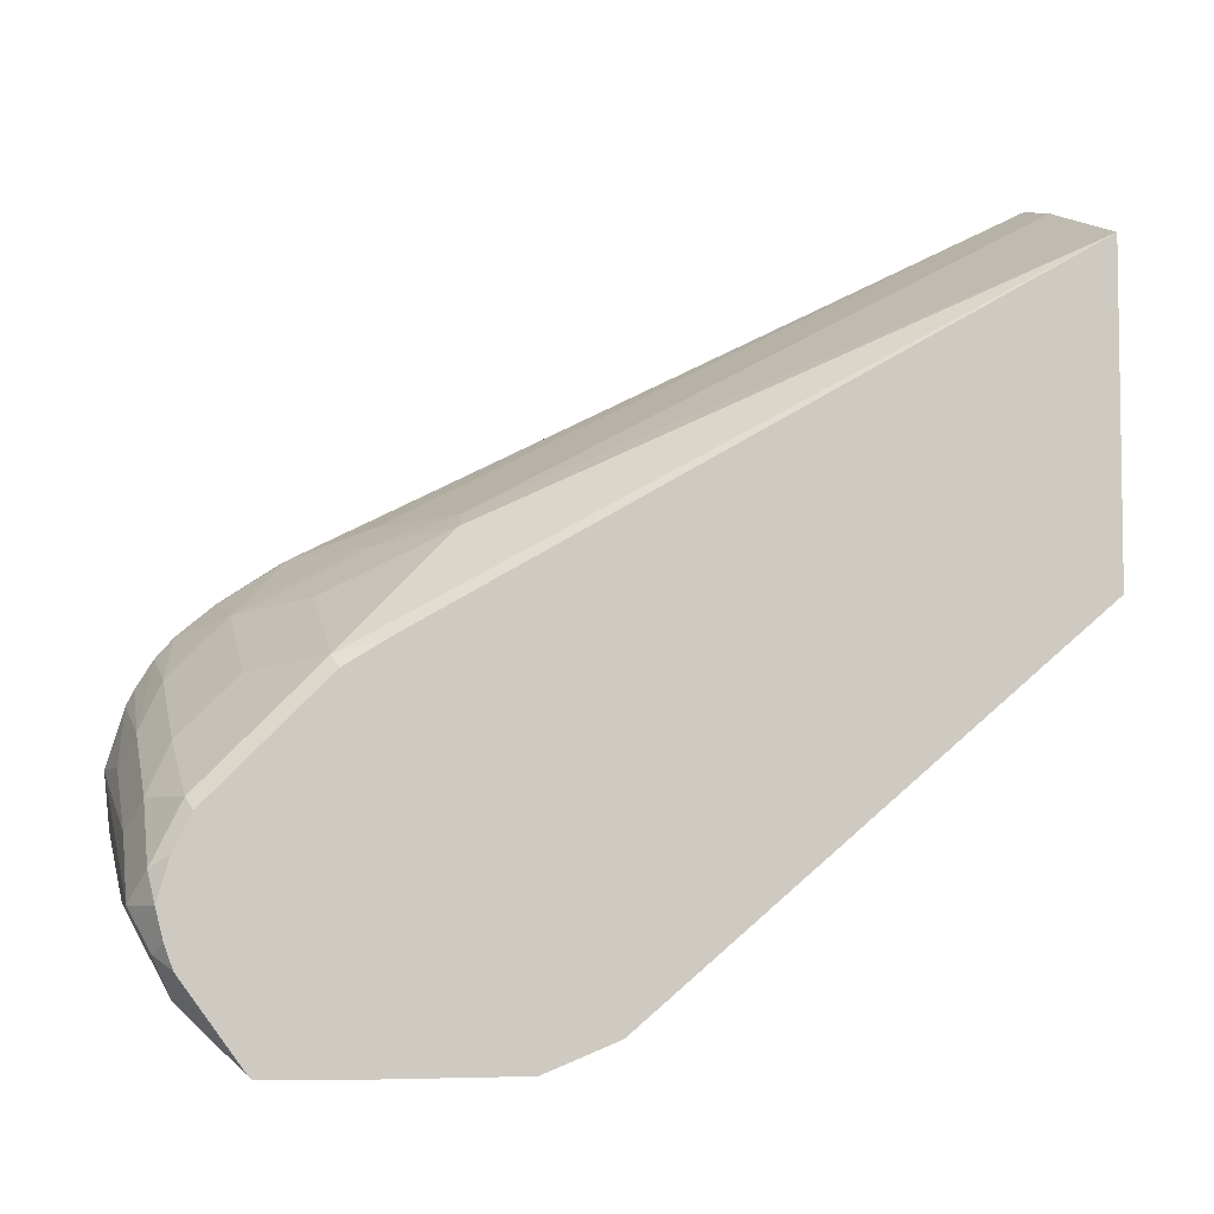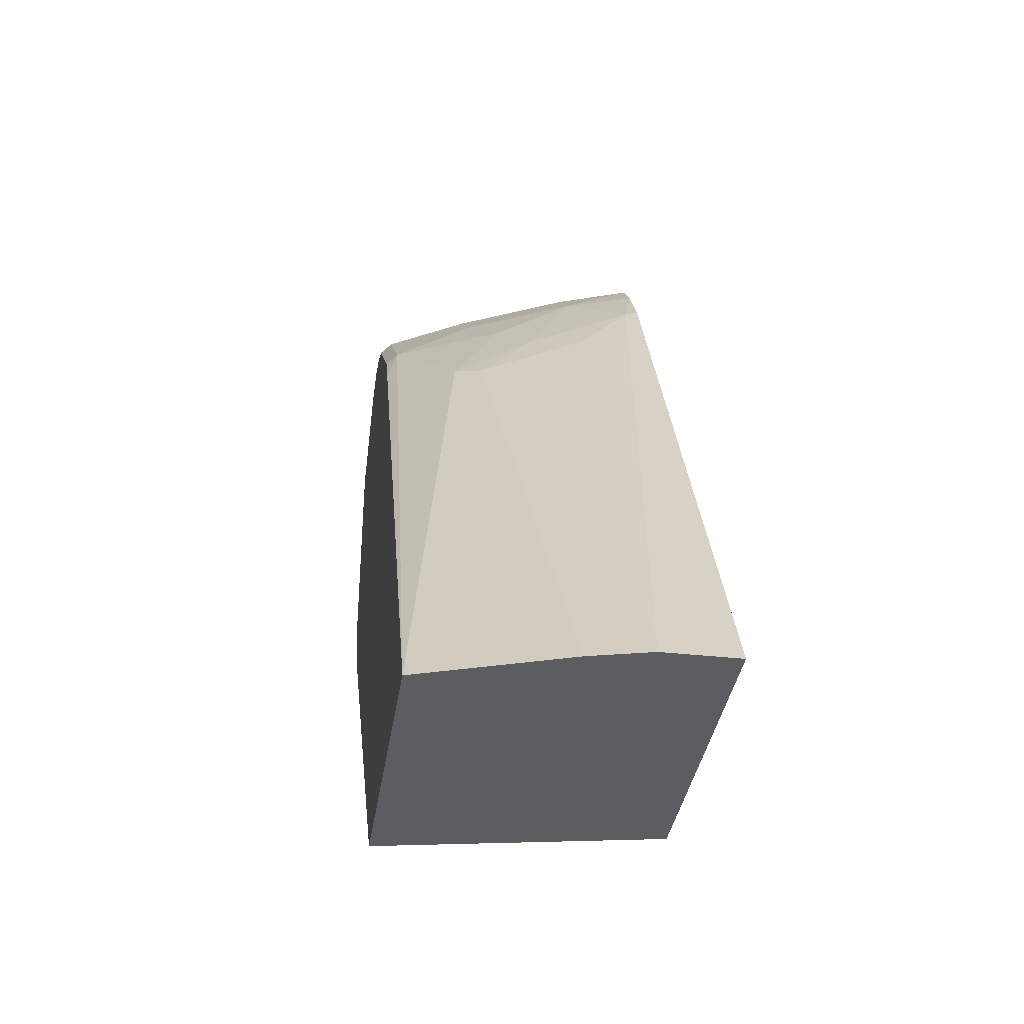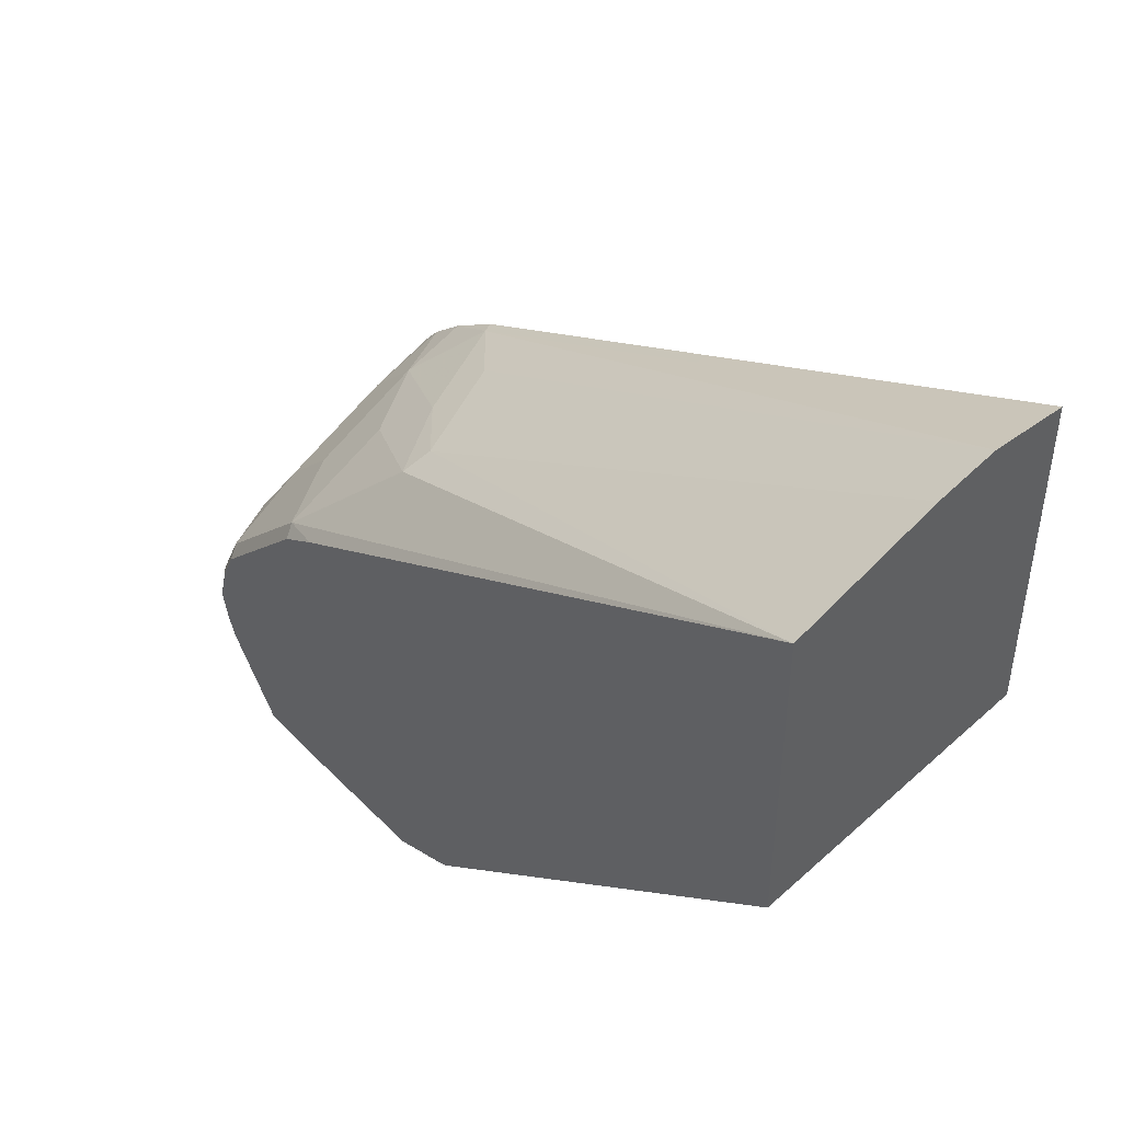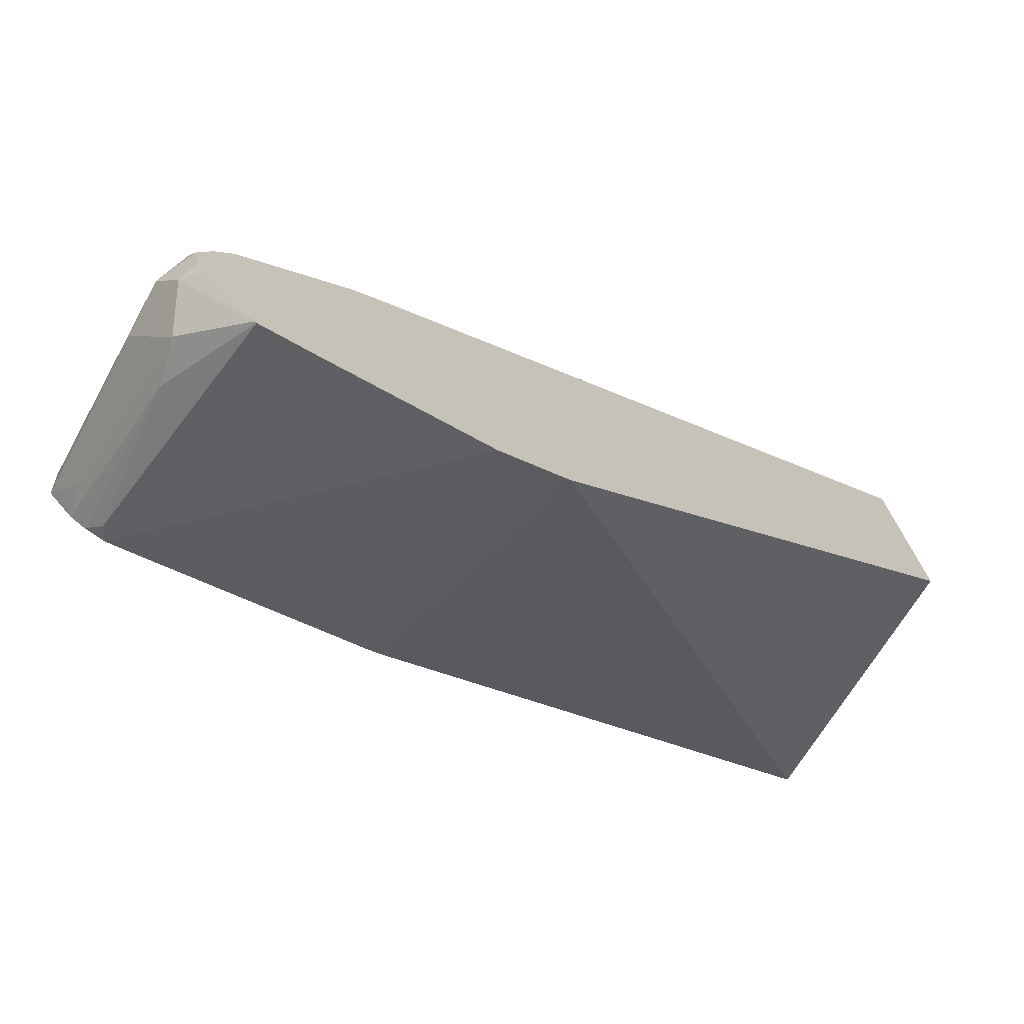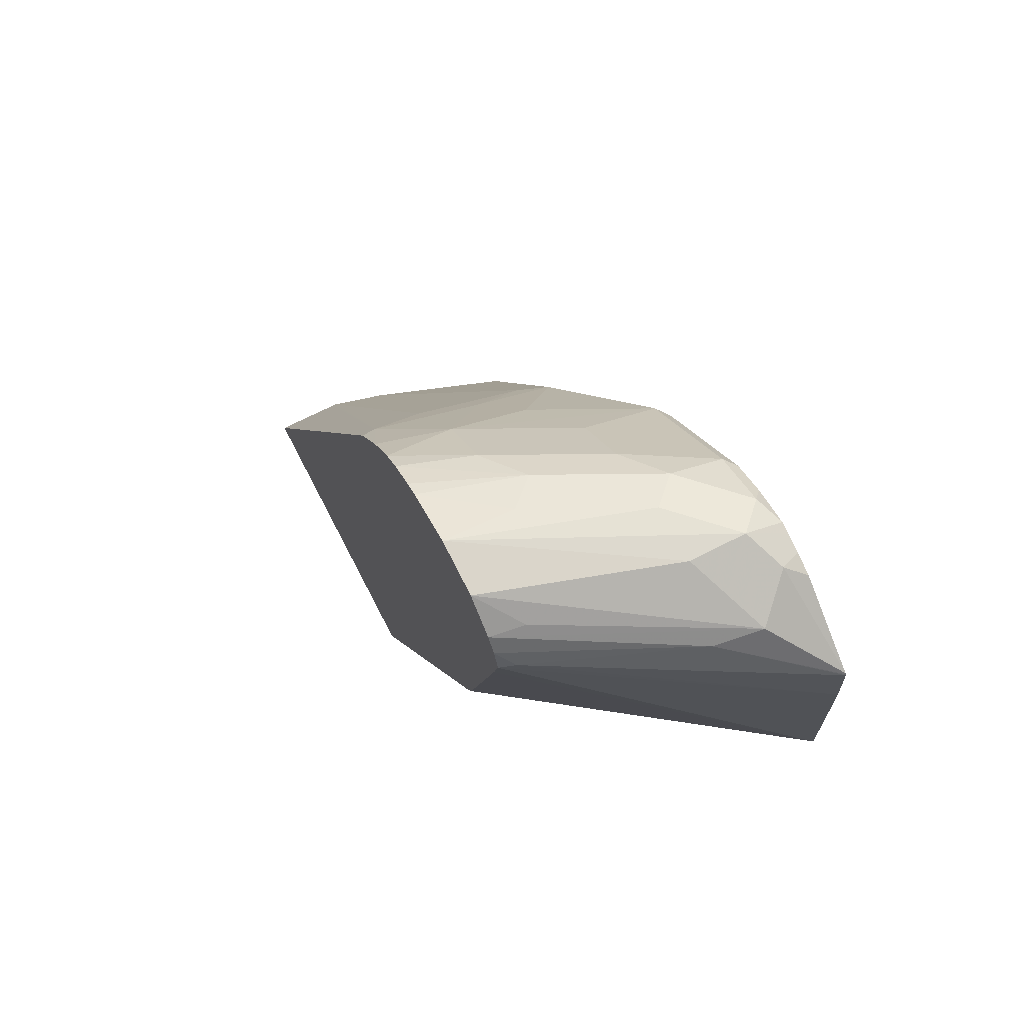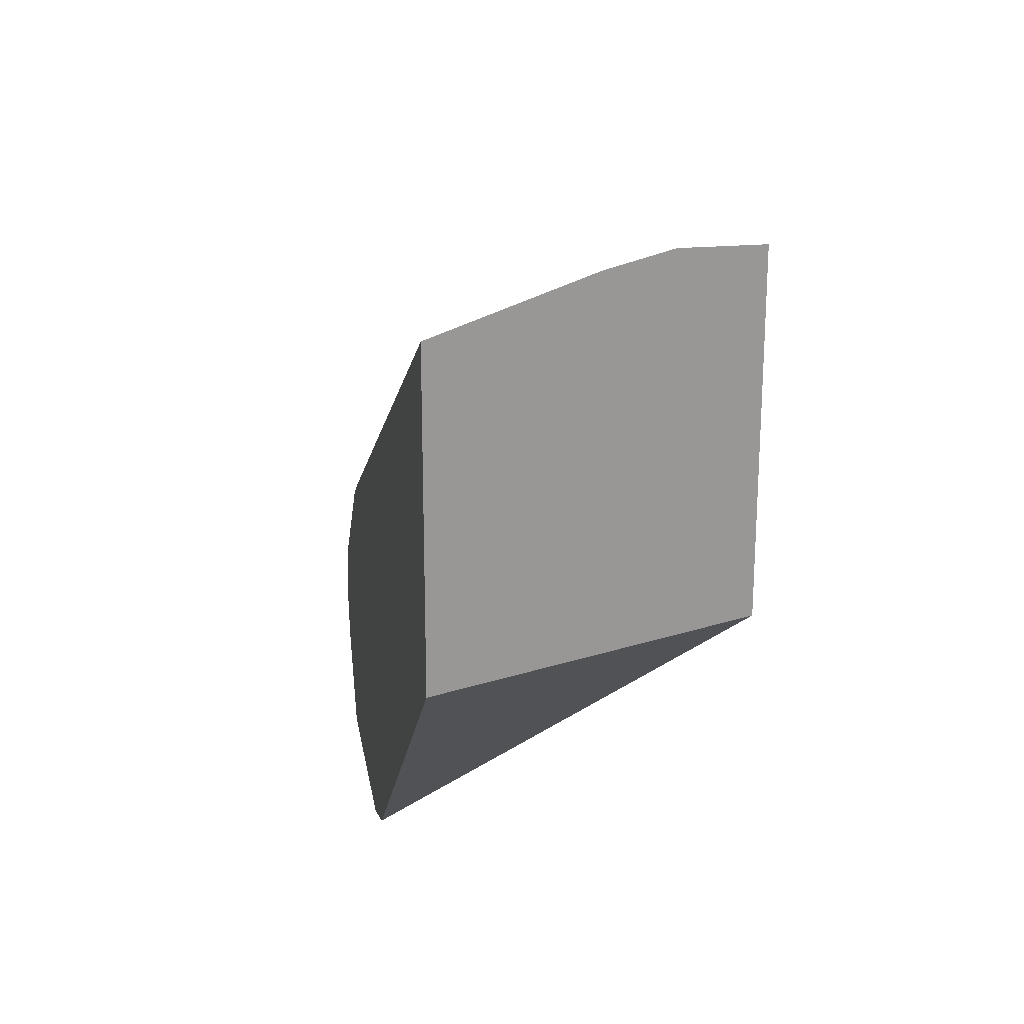
<metadata>
{"format":"obj","ext":"obj","renderer":"f3d","projection":"perspective","resolution":1024,"background":"white","views":[{"elev":-5.4,"azim":-103.5,"up":"+Z"},{"elev":-36.3,"azim":-8.3,"up":"+Y"},{"elev":44.8,"azim":-40.9,"up":"+Z"},{"elev":-73.9,"azim":-118.5,"up":"+Z"},{"elev":68.9,"azim":152.8,"up":"+Y"},{"elev":22.0,"azim":-9.1,"up":"+Z"}]}
</metadata>
<code>
v 0.07633 0.1414 0.162
v 0.05587 0.1414 0.1567
v 0.1021 0.1414 0.162
v 0.07758 0.1422 0.1616
v 0.09697 0.3749 0.04525
v 0.07758 0.3515 0.05332
v 0.03879 0.3321 0.05332
v 0.005837 0.1414 0.139
v 0.1021 0.1414 0.05037
v 0.1021 0.1422 0.1616
v 0.09697 0.2715 0.09697
v 0.1021 0.3749 0.04525
v 0.1021 0.3784 0.04353
v 0.1021 0.3967 0.03139
v 0.07758 0.3944 0.02588
v 0.05818 0.3556 0.04525
v 0.0291 0.3345 0.04846
v 0.005837 0.1414 0.03115
v 0.009699 0.3733 0.009716
v 0.005837 0.3574 0.01457
v 0.005837 0.2919 -0.09498
v 0.1021 0.3066 -0.03138
v 0.1021 0.2715 0.09697
v 0.1021 0.409 0.0211
v 0.03879 0.3944 0.006478
v 0.04849 0.3733 0.02909
v 0.07758 0.4137 0.006478
v 0.009699 0.4121 -0.02908
v 0.005837 0.3908 -0.01355
v 0.005837 0.3714 0.005851
v 0.005837 0.2946 -0.09616
v 0.1021 0.313 -0.03394
v 0.1021 0.4149 0.01431
v 0.03879 0.4137 -0.01292
v 0.06787 0.4218 -0.009684
v 0.0291 0.4218 -0.02908
v 0.009699 0.4218 -0.04848
v 0.005837 0.416 -0.04462
v 0.005837 0.4102 -0.03295
v 0.005837 0.3161 -0.1047
v 0.1021 0.3915 -0.05269
v 0.1021 0.4207 0.00512
v 0.1021 0.4232 2.99e-06
v 0.07758 0.4267 -0.01937
v 0.03879 0.4267 -0.03877
v 0.0194 0.4267 -0.05817
v 0.005837 0.4199 -0.05817
v 0.005837 0.3743 -0.1047
v 0.1021 0.4047 -0.05561
v 0.1021 0.4292 -0.01937
v 0.01293 0.4202 -0.07109
v 0.005837 0.4174 -0.06827
v 0.005837 0.419 -0.06195
v 0.03879 0.4267 -0.05817
v 0.02587 0.4137 -0.08404
v 0.005837 0.3937 -0.104
v 0.09697 0.4073 -0.05817
v 0.1021 0.4124 -0.05308
v 0.1021 0.4273 -0.03814
v 0.005837 0.4148 -0.07548
v 0.005837 0.3945 -0.1035
v 0.0905 0.4202 -0.05169
v 0.1021 0.4179 -0.0494
v 0.04203 0.4105 -0.08081
v 0.006468 0.3944 -0.1034
f 36 45 37
f 28 36 37
f 28 37 38
f 28 38 39
f 28 39 29
f 31 40 32
f 32 40 41
f 34 35 36
f 35 43 44
f 35 44 45
f 35 45 36
f 28 34 36
f 33 42 35
f 35 42 43
f 19 30 20
f 27 33 35
f 25 34 28
f 24 33 27
f 22 31 32
f 21 31 22
f 19 29 30
f 19 28 29
f 19 25 28
f 17 26 19
f 15 34 25
f 15 27 34
f 15 24 27
f 37 45 46
f 27 35 34
f 37 46 47
f 51 60 52
f 40 48 49
f 15 17 16
f 58 64 63
f 57 64 58
f 56 64 57
f 56 65 64
f 56 61 65
f 55 65 61
f 55 64 65
f 55 63 64
f 55 62 63
f 55 59 62
f 54 59 55
f 51 61 60
f 37 47 38
f 59 63 62
f 49 57 58
f 48 57 49
f 48 56 57
f 46 55 51
f 46 54 55
f 46 50 54
f 46 53 47
f 46 52 53
f 46 51 52
f 45 50 46
f 44 50 45
f 43 50 44
f 40 49 41
f 50 59 54
f 15 26 17
f 51 55 61
f 15 25 19
f 3 23 10
f 3 12 23
f 3 13 12
f 3 14 13
f 3 24 14
f 3 33 24
f 3 42 33
f 3 43 42
f 3 50 43
f 3 59 50
f 3 63 59
f 3 58 63
f 3 49 58
f 4 10 23
f 3 41 49
f 3 9 22
f 2 7 8
f 1 7 2
f 1 6 7
f 1 5 6
f 1 4 5
f 1 10 4
f 1 3 10
f 1 9 3
f 1 18 9
f 1 8 18
f 1 2 8
f 15 19 26
f 3 32 41
f 4 23 11
f 3 22 32
f 5 12 13
f 4 11 5
f 14 24 15
f 9 21 22
f 9 18 21
f 8 21 18
f 8 31 21
f 8 40 31
f 8 48 40
f 8 61 56
f 8 60 61
f 8 52 60
f 8 53 52
f 8 47 53
f 8 38 47
f 8 56 48
f 8 29 39
f 5 13 14
f 8 39 38
f 5 14 15
f 5 15 16
f 5 16 6
f 5 11 23
f 6 16 7
f 5 23 12
f 7 17 8
f 8 17 19
f 8 19 20
f 8 20 30
f 8 30 29
f 7 16 17

</code>
